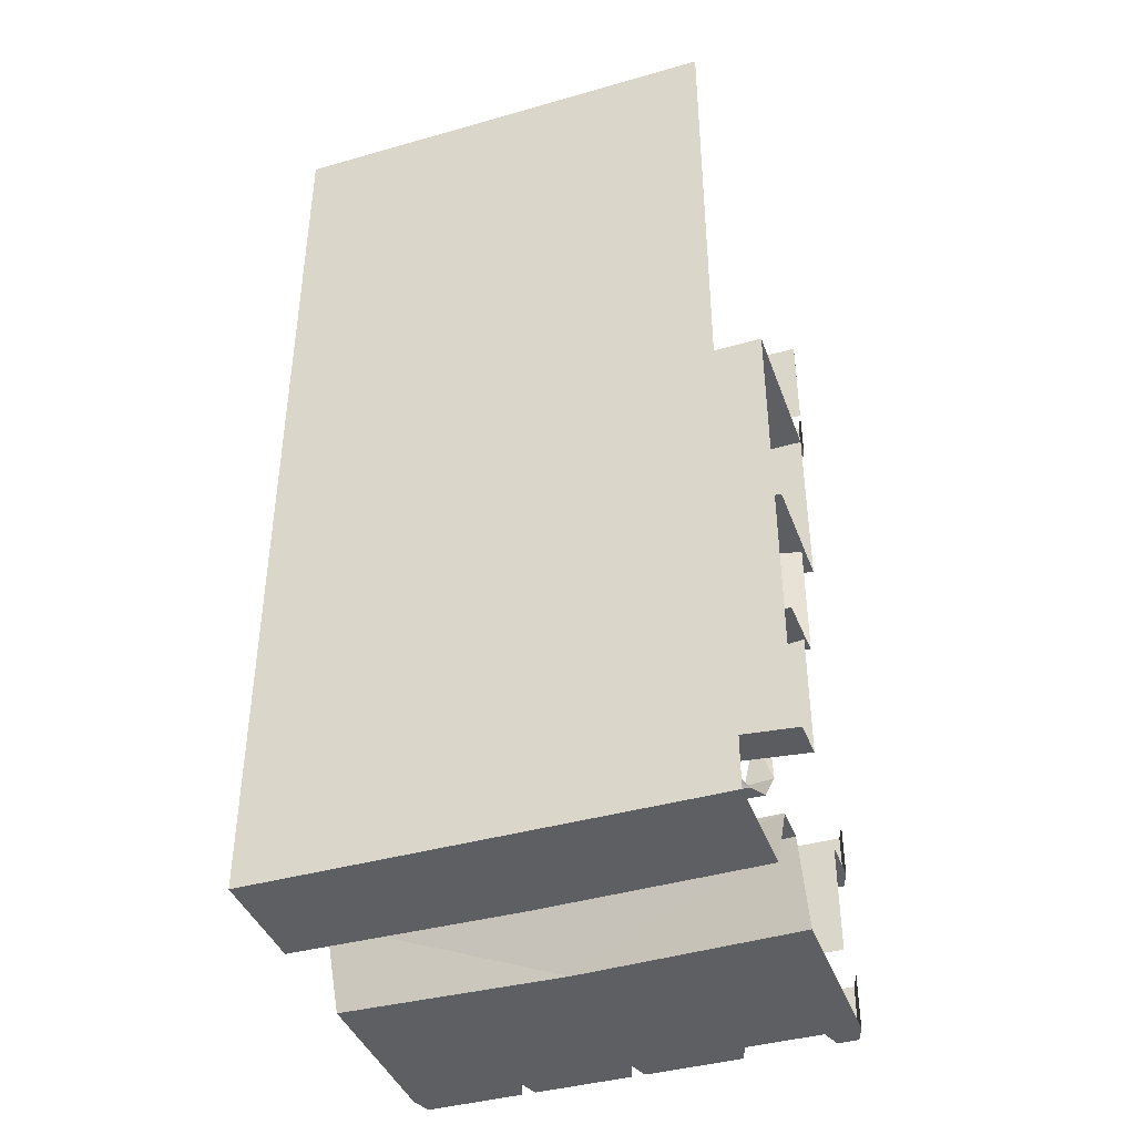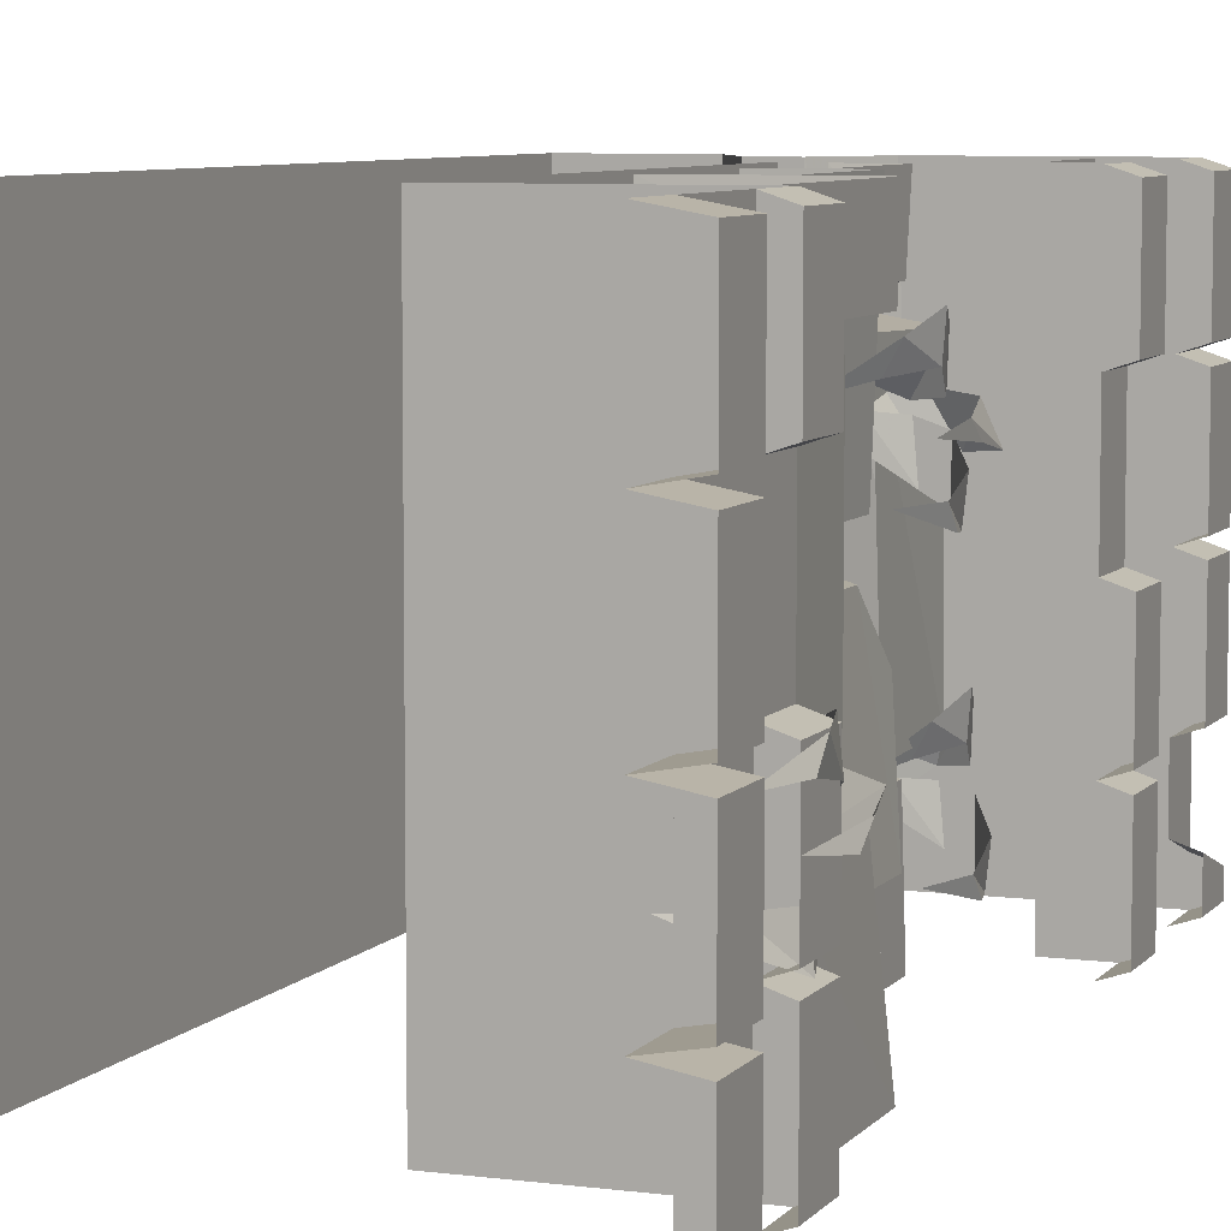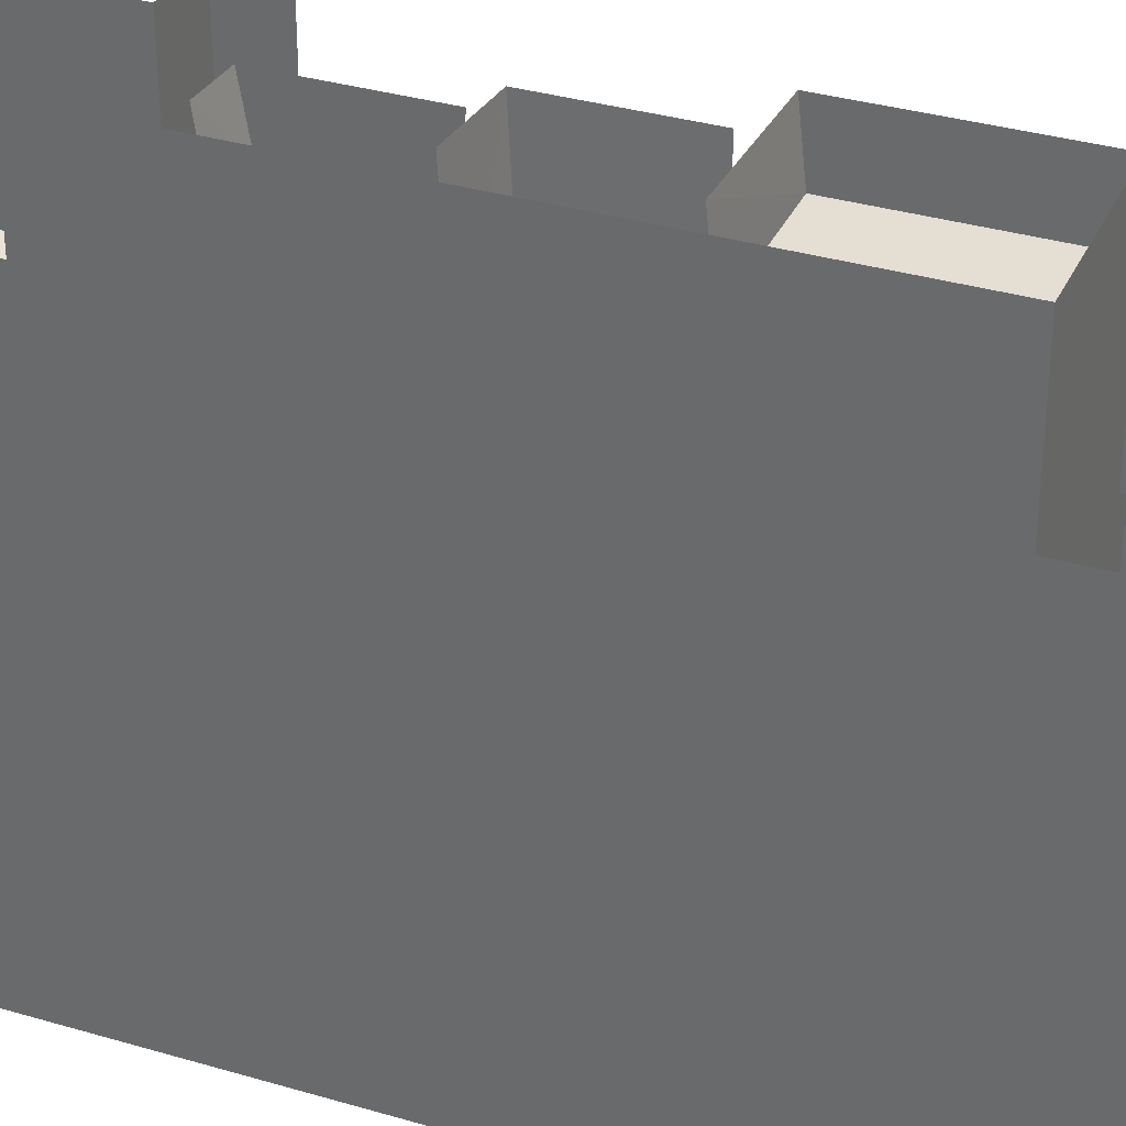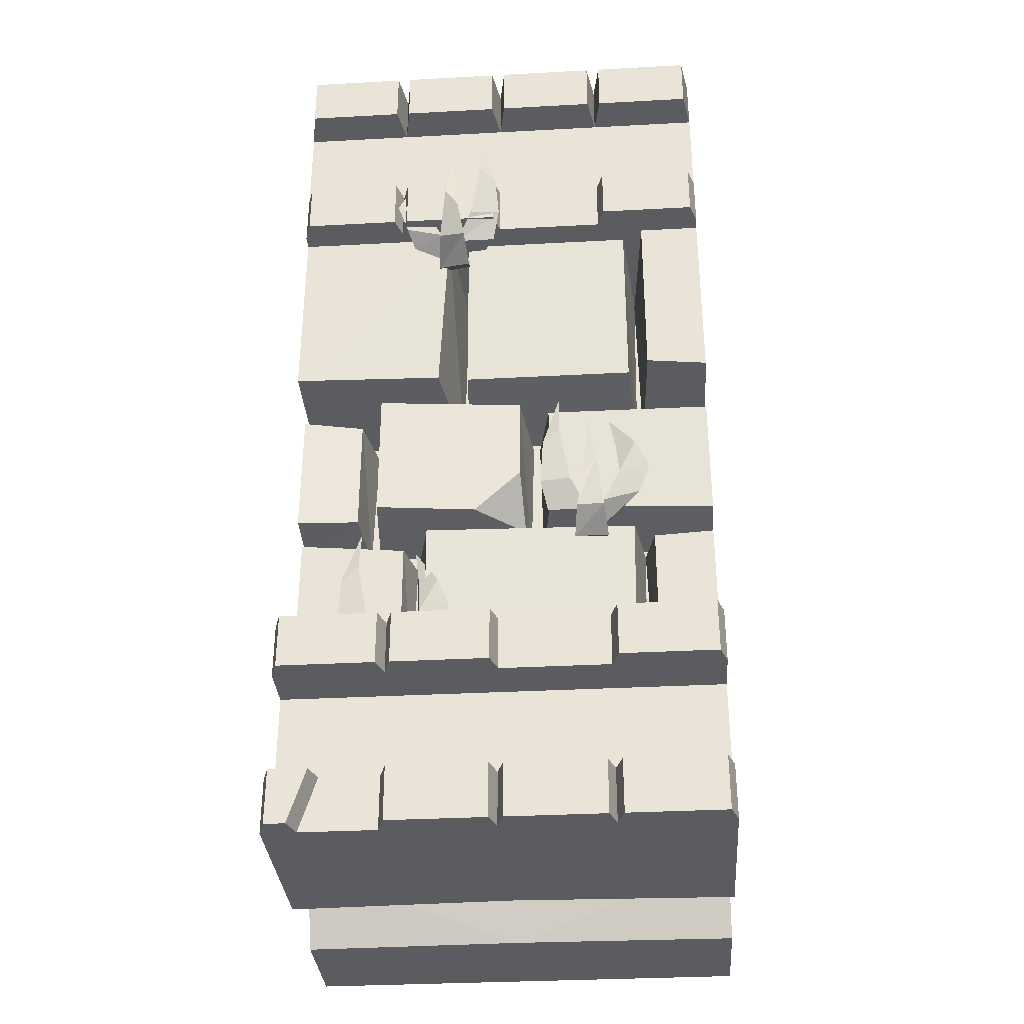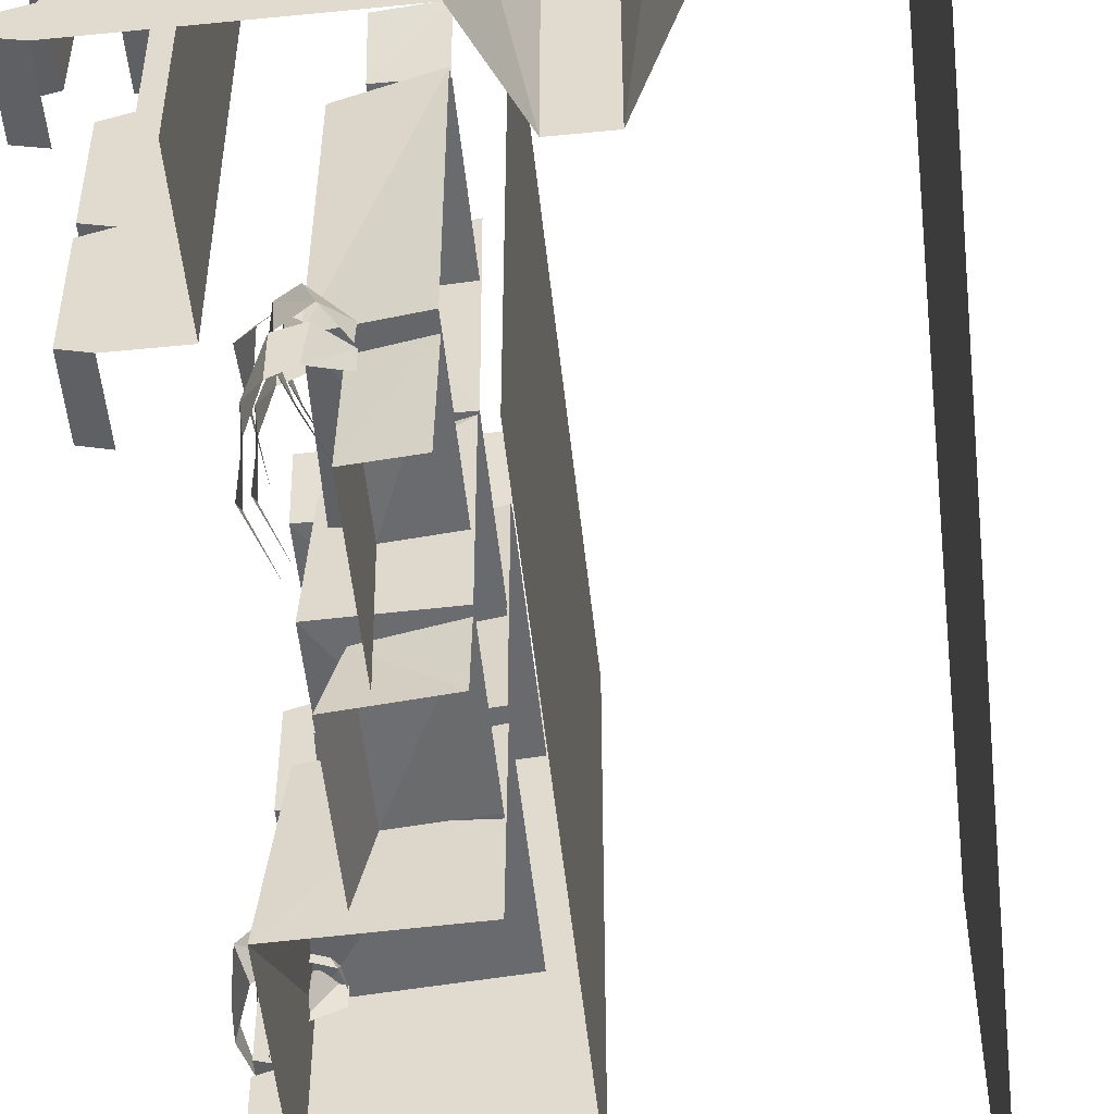
<metadata>
{"format":"obj","ext":"obj","renderer":"f3d","projection":"perspective","resolution":1024,"background":"white","views":[{"elev":-40.7,"azim":109.2,"up":"+Y"},{"elev":7.0,"azim":-159.1,"up":"+Z"},{"elev":33.8,"azim":112.0,"up":"+Z"},{"elev":-33.8,"azim":-85.8,"up":"+Y"},{"elev":-53.3,"azim":6.1,"up":"+Z"}]}
</metadata>
<code>
v -0.4609 -2.125 -0.4375
v -0.4141 -2.125 -0.4219
v -0.4141 -2 -0.3828
v -0.4609 -2 -0.3984
v -0.4609 -2.125 -0.4844
v -0.4141 -2.125 -0.5
v 0 -2.125 -0.5
v -0.4141 -2.125 -0.25
v -0.4141 -2 -0.25
v -0.4609 -2 -0.2344
v -0.4609 -2.125 -0.2344
v -0.4609 -2 -0.01562
v -0.4609 -2.125 -0.01562
v -0.4141 -2 0
v -0.4141 -2.125 0
v -0.4609 -2 0.01562
v -0.4609 -2.125 0.01562
v -0.4609 -2 0.2344
v -0.4609 -2.125 0.2344
v -0.4141 -2 0.25
v -0.4141 -2.125 0.25
v -0.4609 -2 0.2656
v -0.4609 -2.125 0.2656
v -0.4609 -2 0.4844
v -0.4609 -2.125 0.4844
v -0.4141 -2 0.5
v -0.4141 -2.125 0.5
v 0 -2.125 0.5
v -0.01562 -2.125 0
v 0.07812 -1.961 0.5
v 0.07812 -1.961 -0.5
v 0.1641 -1.961 -0.5
v 0.1641 -1.961 0.5
v 0.2422 -2.125 0
v 0.25 -2.125 0.5
v 0.5 -2.125 0.5
v 0.5 -2.125 -0.5
v 0.5 0 -0.5
v 0.5 0 0.5
v -0.4609 -2 -0.4844
v -0.4141 -2 -0.5
v -0.3828 -0.5156 -0.125
v -0.3359 -0.4688 -0.1328
v -0.3359 -0.4688 -0.08594
v -0.3906 -0.5156 -0.03906
v -0.4297 -0.5156 -0.01562
v -0.4297 -0.5156 -0.1094
v -0.4609 -0.4531 0
v -0.4688 -0.4531 -0.07031
v -0.4844 -0.3594 -0.007812
v -0.4844 -0.3203 -0.04688
v -0.4531 -0.2109 -0.04688
v -0.3438 -0.5391 -0.1484
v -0.3359 -0.4766 -0.1328
v -0.3359 -0.4922 -0.08594
v -0.3828 -0.5625 -0.07812
v -0.4219 -0.5859 -0.07812
v -0.3828 -0.5625 -0.1562
v -0.4844 -0.5391 -0.08594
v -0.4609 -0.5234 -0.1484
v -0.5 -0.4531 -0.1016
v -0.5 -0.4062 -0.1328
v -0.4766 -0.2969 -0.1172
v -0.3984 -0.5078 -0.2188
v -0.3359 -0.4844 -0.1641
v -0.3359 -0.4922 -0.1094
v -0.375 -0.5312 -0.1406
v -0.4297 -0.4922 -0.1484
v -0.4375 -0.4766 -0.2344
v -0.4453 -0.4219 -0.1875
v -0.4531 -0.4141 -0.2578
v -0.4062 -0.3203 -0.1797
v -0.4297 -0.3281 -0.2266
v -0.3594 -0.2109 -0.1641
v -0.1875 -1.555 0.3594
v -0.1875 -1.578 0.5
v -0.1875 -1.266 0.5
v -0.1875 -1.273 0.3594
v -0.07812 -1.266 0.3359
v -0.07812 -1.562 0.3438
v -0.07812 -1.586 0.5
v -0.1875 -1.578 -0.5
v -0.1875 -1.555 -0.25
v -0.1875 -1.289 -0.25
v -0.1875 -1.266 -0.5
v -0.07812 -1.562 -0.2344
v -0.07812 -1.281 -0.2266
v -0.07812 -1.586 -0.5
v -0.2422 -1.547 -0.1875
v -0.2344 -1.562 0.3047
v -0.2344 -1.273 0.3125
v -0.25 -1.273 -0.1875
v -0.07812 -1.586 -0.2188
v -0.07812 -1.586 0.3281
v -0.2578 -0.9453 0.5
v -0.25 -0.9375 0.1094
v -0.25 -1.219 0.1094
v -0.2578 -1.242 0.5
v -0.07812 -1.234 0.08594
v -0.07812 -1.258 0.5
v -0.07812 -0.9297 0.07812
v -0.2266 -0.9453 -0.3594
v -0.2578 -0.9453 -0.5
v -0.2578 -1.242 -0.5
v -0.2266 -1.227 -0.3594
v -0.07812 -1.242 -0.3438
v -0.07812 -0.9375 -0.3359
v -0.07812 -1.258 -0.5
v -0.3828 -0.8906 0.3594
v -0.3828 -0.9062 0.5
v -0.3828 -0.4688 0.5
v -0.3828 -0.4688 0.3594
v -0.07812 -0.4688 0.3359
v -0.07812 -0.8984 0.3438
v -0.07812 -0.9141 0.5
v -0.3828 -0.9062 -0.5
v -0.3516 -0.8906 -0.1562
v -0.3828 -0.4688 -0.1328
v -0.3828 -0.4688 -0.5
v -0.07812 -0.8984 -0.1172
v -0.07812 -0.4688 -0.1094
v -0.07812 -0.9141 -0.5
v -0.3281 -0.8828 -0.08594
v -0.3281 -0.8828 0.3125
v -0.3516 -0.4688 0.3125
v -0.3516 -0.4688 -0.08594
v -0.07812 -0.9141 -0.1016
v -0.07812 -0.9141 0.3281
v -0.4141 -1.75 -0.25
v -0.4609 -1.75 -0.2344
v -0.4609 -1.625 -0.2344
v -0.4141 -1.625 -0.25
v -0.4609 -1.75 -0.2656
v -0.4609 -1.75 -0.4844
v -0.4141 -1.75 -0.5
v -0.3047 -1.75 -0.5
v -0.4141 -1.75 0
v -0.4609 -1.75 -0.01562
v -0.4609 -1.625 -0.01562
v -0.4141 -1.625 0
v -0.4609 -1.625 -0.4844
v -0.4141 -1.625 -0.5
v -0.4609 -1.625 -0.2656
v -0.4141 -1.75 0.25
v -0.4609 -1.75 0.2656
v -0.4609 -1.625 0.2656
v -0.4141 -1.625 0.25
v -0.3047 -1.75 0.5
v -0.4141 -1.75 0.5
v -0.4609 -1.75 0.4844
v -0.4609 -1.625 0.4844
v -0.4141 -1.625 0.5
v -0.3047 -2 -0.5
v -0.3047 -2 0.5
v -0.4141 -0.4688 -0.25
v -0.4609 -0.4688 -0.2344
v -0.4609 -0.3438 -0.2344
v -0.4141 -0.3438 -0.25
v -0.4609 -0.4688 -0.2656
v -0.4609 -0.4688 -0.4844
v -0.4141 -0.4688 -0.5
v 0 -0.4688 -0.5
v -0.4141 -0.4688 0
v -0.4609 -0.4688 -0.01562
v -0.4609 -0.3438 -0.01562
v -0.4141 -0.3438 0
v -0.4609 -0.3438 -0.4844
v -0.4141 -0.3438 -0.5
v -0.4609 -0.3438 -0.2656
v -0.4141 -0.4688 0.25
v -0.4609 -0.4688 0.2656
v -0.4609 -0.3438 0.2656
v -0.4141 -0.3438 0.25
v 0 -0.4688 0.5
v -0.4141 -0.4688 0.5
v -0.4609 -0.4688 0.4844
v -0.4609 -0.3438 0.4844
v -0.4141 -0.3438 0.5
v 0 -1.625 -0.5
v 0 -1.625 0.5
v 0.25 -2.125 -0.5
v -0.1719 -1.562 -0.25
v -0.2188 -1.609 -0.2578
v -0.2266 -1.609 -0.3438
v -0.1719 -1.562 -0.2969
v -0.2656 -1.609 -0.2734
v -0.2656 -1.609 -0.3672
v -0.3047 -1.547 -0.3125
v -0.2969 -1.547 -0.3828
v -0.3203 -1.414 -0.3359
v -0.3203 -1.453 -0.375
v -0.2891 -1.305 -0.3359
v -0.1719 -1.578 -0.2188
v -0.2344 -1.602 -0.1641
v -0.2109 -1.625 -0.2422
v -0.1719 -1.586 -0.2734
v -0.2734 -1.57 -0.1484
v -0.2656 -1.586 -0.2344
v -0.2891 -1.508 -0.125
v -0.2812 -1.516 -0.1953
v -0.2656 -1.422 -0.1562
v -0.2422 -1.414 -0.2031
v -0.1953 -1.305 -0.2188
v -0.2344 -1.234 0.2266
v -0.2812 -1.281 0.2188
v -0.2891 -1.281 0.1328
v -0.2344 -1.234 0.1797
v -0.3281 -1.281 0.2031
v -0.3281 -1.281 0.1094
v -0.3672 -1.219 0.1641
v -0.3594 -1.219 0.09375
v -0.3828 -1.086 0.1406
v -0.3828 -1.125 0.1016
v -0.3516 -0.9766 0.1406
v -0.2344 -1.242 0.2266
v -0.2422 -1.305 0.2422
v -0.2812 -1.328 0.1719
v -0.2344 -1.258 0.1797
v -0.2812 -1.328 0.25
v -0.3203 -1.352 0.1719
v -0.3594 -1.289 0.2422
v -0.3828 -1.305 0.1797
v -0.3828 -1.172 0.2266
v -0.3828 -1.219 0.1953
v -0.375 -1.062 0.2109
v -0.3359 -1.242 0.3281
v -0.3281 -1.258 0.2422
v -0.2734 -1.297 0.2344
v -0.2344 -1.25 0.2578
v -0.3516 -1.18 0.3516
v -0.3438 -1.188 0.2812
v -0.3281 -1.094 0.3203
v -0.3047 -1.086 0.2734
v -0.2578 -0.9766 0.2578
v -0.4141 -0.125 0.5
v -0.4141 -0.125 0.25
v -0.4141 -0.125 0
v -0.4141 -0.125 -0.25
v -0.4141 -0.125 -0.5
v -0.5 -0.125 -0.4844
v -0.5 0 -0.4844
v -0.4141 0 -0.5
v -0.5 -0.125 -0.2656
v -0.4141 0 -0.25
v -0.5 0 -0.2656
v -0.5 -0.125 0.2656
v -0.5 0 0.2656
v -0.4141 0 0.25
v -0.5 -0.125 0.2344
v -0.5 -0.125 0.01562
v -0.5 0 0.01562
v -0.4141 0 0
v -0.5 -0.125 -0.01562
v -0.5 -0.125 -0.2344
v -0.5 0 -0.2344
v -0.5 -0.125 0.4844
v -0.4141 0 0.5
v -0.5 0 0.4844
v -0.07812 -1.25 0.05469
v -0.07812 -0.9297 0.0625
v -0.2656 -0.9219 0.03906
v -0.2656 -1.125 0.03906
v -0.1641 -1.234 0.04688
v -0.2734 -1.234 -0.07031
v -0.07812 -1.242 -0.3203
v -0.2891 -1.227 -0.3047
v -0.07812 -0.9219 -0.3281
v -0.2891 -0.9141 -0.3047
v -0.5 0 0.2344
v -0.5 0 -0.01562
f 1 2 3
f 1 3 4
f 2 8 3
f 3 8 9
f 9 8 10
f 10 8 11
f 12 13 14
f 14 13 15
f 14 15 16
f 16 15 17
f 18 19 20
f 20 19 21
f 20 21 22
f 22 21 23
f 24 25 26
f 26 25 27
f 5 40 6
f 6 40 41
f 75 78 79
f 75 79 80
f 86 87 84
f 86 84 83
f 89 92 87
f 89 87 93
f 90 94 91
f 91 94 79
f 101 99 97
f 101 97 96
f 102 105 106
f 102 106 107
f 109 112 113
f 109 113 114
f 120 121 118
f 120 118 117
f 123 126 121
f 123 121 127
f 124 128 125
f 125 128 113
f 129 130 131
f 129 131 132
f 129 132 133
f 138 137 140
f 138 140 139
f 135 134 141
f 135 141 142
f 133 132 143
f 144 145 146
f 144 146 147
f 144 147 140
f 144 140 137
f 150 149 152
f 150 152 151
f 148 136 153
f 148 153 154
f 155 156 157
f 155 157 158
f 155 158 159
f 164 163 166
f 164 166 165
f 161 160 167
f 161 167 168
f 159 158 169
f 170 171 172
f 170 172 173
f 170 173 166
f 170 166 163
f 176 175 178
f 176 178 177
f 239 240 241
f 239 241 242
f 243 238 244
f 243 244 245
f 236 246 247
f 236 247 248
f 236 248 249
f 237 250 251
f 237 251 252
f 237 252 253
f 238 254 255
f 238 255 244
f 256 235 257
f 256 257 258
f 259 260 261
f 259 261 262
f 259 262 263
f 265 266 267
f 267 266 268
f 262 264 263
f 249 248 269
f 253 252 270
f 1 4 5
f 2 6 7
f 2 7 8
f 10 11 12
f 12 11 13
f 16 17 18
f 18 17 19
f 22 23 24
f 24 23 25
f 27 21 28
f 28 21 15
f 28 15 29
f 35 34 36
f 36 34 37
f 5 4 40
f 75 76 77
f 75 77 78
f 82 83 84
f 82 84 85
f 89 90 91
f 89 91 92
f 95 96 97
f 95 97 98
f 102 103 104
f 102 104 105
f 109 110 111
f 109 111 112
f 116 117 118
f 116 118 119
f 123 124 125
f 123 125 126
f 130 138 139
f 130 139 131
f 133 143 134
f 134 143 141
f 145 150 151
f 145 151 146
f 156 164 165
f 156 165 157
f 159 169 160
f 160 169 167
f 171 176 177
f 171 177 172
f 15 8 7
f 15 7 29
f 181 37 34
f 173 178 235
f 173 235 236
f 173 236 166
f 166 236 237
f 166 237 158
f 158 237 238
f 158 238 168
f 168 238 239
f 243 245 240
f 240 245 241
f 256 258 246
f 246 258 247
f 268 266 261
f 261 266 262
f 262 266 264
f 249 269 250
f 250 269 251
f 253 270 254
f 254 270 255
f 1 5 2
f 2 5 6
f 27 25 23
f 27 23 21
f 28 29 30
f 30 29 31
f 33 32 34
f 33 34 35
f 75 80 81
f 75 81 76
f 86 83 82
f 86 82 88
f 89 93 94
f 89 94 90
f 98 97 99
f 98 99 100
f 108 106 105
f 108 105 104
f 109 114 115
f 109 115 110
f 120 117 116
f 120 116 122
f 123 127 128
f 123 128 124
f 129 133 134
f 129 134 135
f 129 135 136
f 129 136 137
f 129 137 130
f 130 137 138
f 144 137 148
f 144 148 149
f 144 149 145
f 145 149 150
f 137 136 148
f 155 159 160
f 155 160 161
f 155 161 162
f 155 162 163
f 155 163 156
f 156 163 164
f 170 163 174
f 170 174 175
f 170 175 171
f 171 175 176
f 163 162 174
f 15 13 11
f 15 11 8
f 29 7 31
f 21 19 17
f 21 17 15
f 181 34 32
f 239 238 240
f 243 240 238
f 236 249 250
f 236 250 237
f 237 253 254
f 237 254 238
f 256 246 235
f 235 246 236
f 259 263 264
f 259 264 265
f 265 264 266
f 30 31 32
f 30 32 33
f 36 37 38
f 36 38 39
f 42 43 44
f 42 44 45
f 42 45 46
f 42 46 47
f 47 46 48
f 47 48 49
f 49 48 50
f 49 50 51
f 51 50 52
f 53 54 55
f 53 55 56
f 53 56 57
f 53 57 58
f 58 57 59
f 58 59 60
f 60 59 61
f 60 61 62
f 62 61 63
f 64 65 66
f 64 66 67
f 64 67 68
f 64 68 69
f 69 68 70
f 69 70 71
f 71 70 72
f 71 72 73
f 73 72 74
f 182 183 184
f 182 184 185
f 184 183 186
f 184 186 187
f 187 186 188
f 187 188 189
f 189 188 190
f 189 190 191
f 191 190 192
f 193 194 195
f 193 195 196
f 197 198 195
f 197 195 194
f 199 200 198
f 199 198 197
f 201 202 200
f 201 200 199
f 202 201 203
f 204 205 206
f 204 206 207
f 206 205 208
f 206 208 209
f 209 208 210
f 209 210 211
f 211 210 212
f 211 212 213
f 213 212 214
f 215 216 217
f 215 217 218
f 217 216 219
f 217 219 220
f 220 219 221
f 220 221 222
f 222 221 223
f 222 223 224
f 224 223 225
f 226 227 228
f 226 228 229
f 230 231 227
f 230 227 226
f 232 233 231
f 232 231 230
f 233 232 234
f 174 162 179
f 174 179 180

</code>
